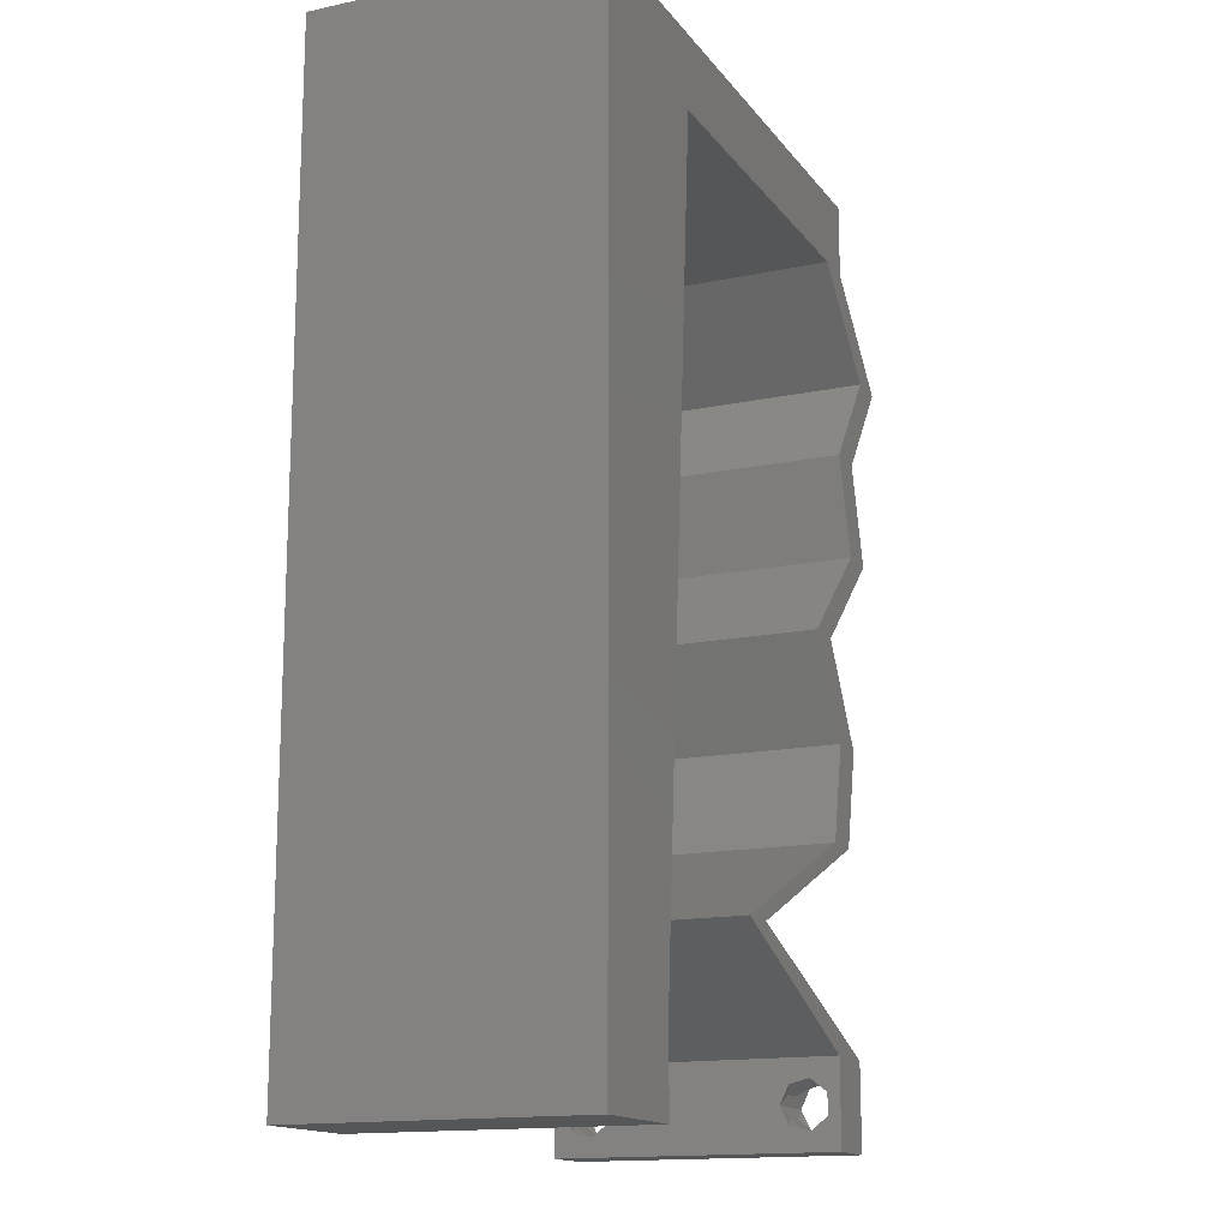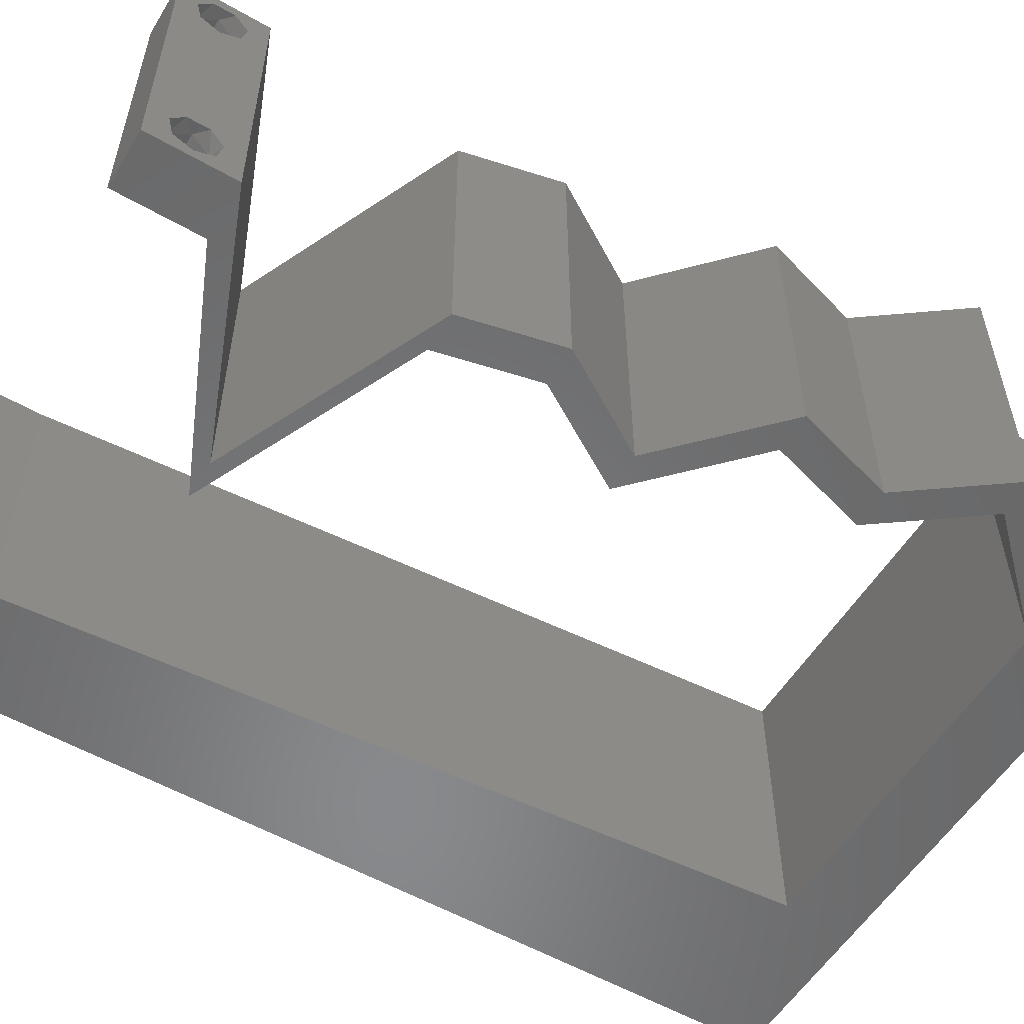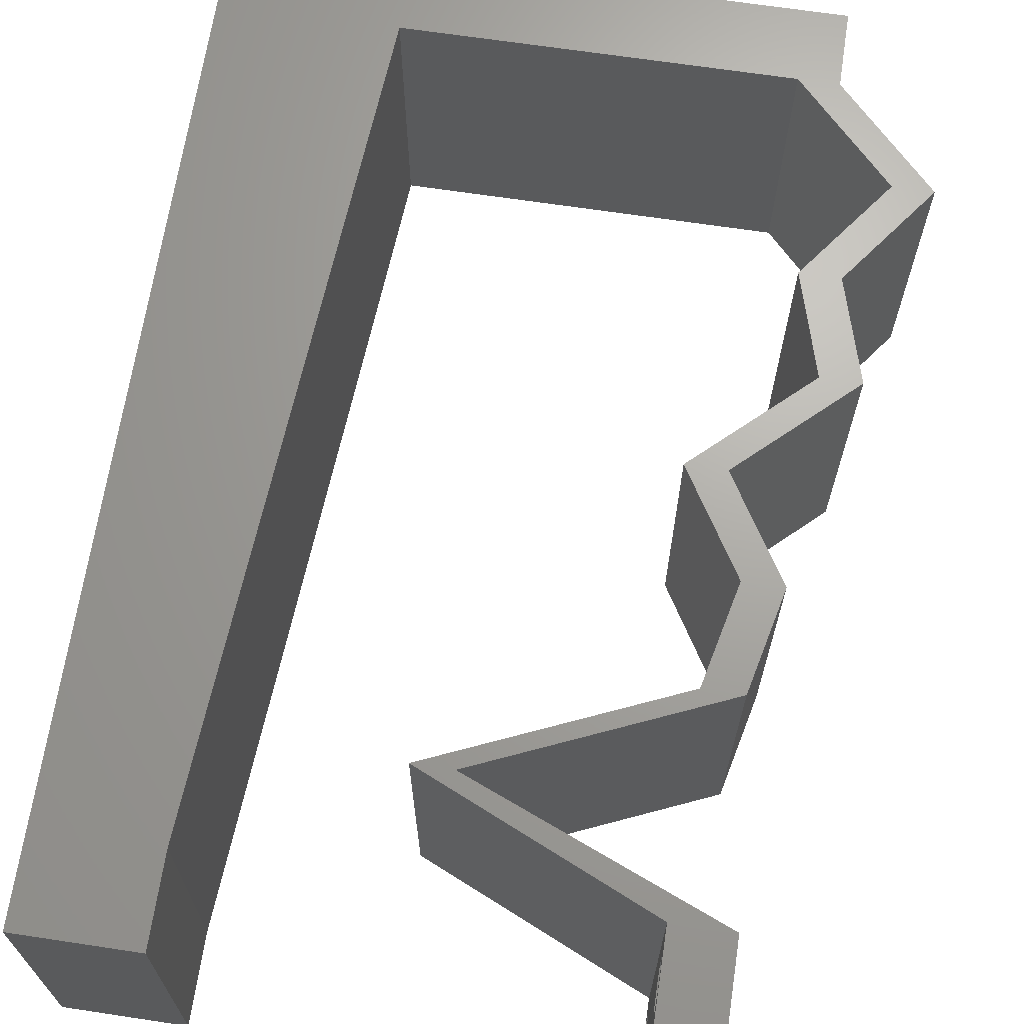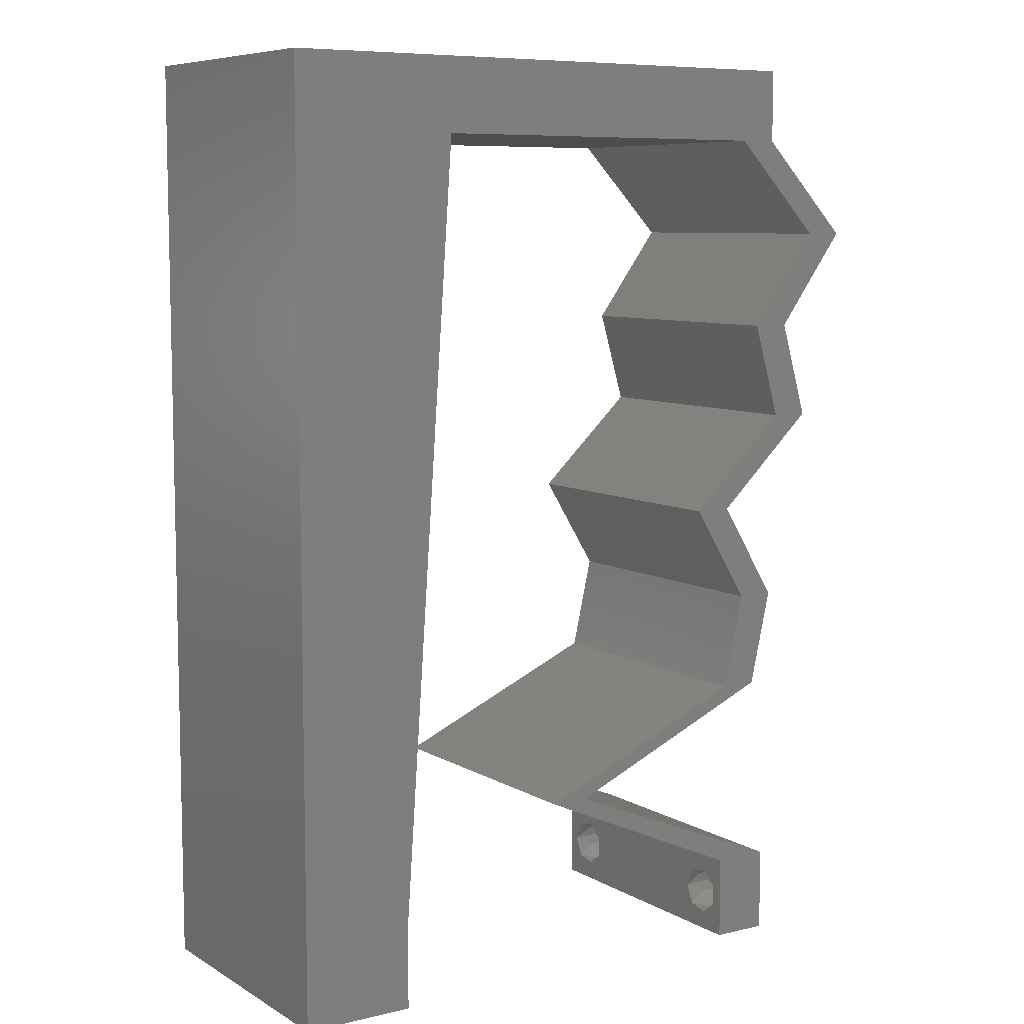
<metadata>
{"format":"stl","ext":"stl","renderer":"f3d","projection":"perspective","resolution":1024,"background":"white","views":[{"elev":-15.2,"azim":-66.0,"up":"+Y"},{"elev":-55.4,"azim":58.8,"up":"+Z"},{"elev":67.4,"azim":8.6,"up":"+Z"},{"elev":7.9,"azim":-33.3,"up":"+Y"}]}
</metadata>
<code>
# stl→obj: 260 verts, 524 faces
v 0.04 0 0.01
v 0.04 -0.006 0.01
v 0.04 -0.003738 0.003932
v 0.04 -0.003 0.0159
v 0.04 -0.004657 0.002778
v 0.04 -0.006 0
v 0.04 -0.004329 0.00134
v 0.04 -0.001671 0.00134
v 0.04 0 0
v 0.04 -0.001343 0.002778
v 0.04 -0.003 0.0007
v 0.04 0 0.02
v 0.04 -0.002262 0.01913
v 0.04 -0.001343 0.01798
v 0.04 -0.004657 0.01798
v 0.04 -0.003738 0.01913
v 0.04 -0.006 0.02
v 0.04 -0.001671 0.01654
v 0.04 -0.004329 0.01654
v 0.04 -0.002262 0.003932
v 0.036 -0.006 0.01
v 0.036 0 0.01
v 0.036 -0.003738 0.003932
v 0.036 -0.003 0.0159
v 0.036 -0.004657 0.002778
v 0.036 -0.004329 0.00134
v 0.036 -0.006 0
v 0.036 -0.001343 0.002778
v 0.036 0 0
v 0.036 -0.001671 0.00134
v 0.036 -0.003 0.0007
v 0.036 0 0.02
v 0.036 -0.001343 0.01798
v 0.036 -0.002262 0.01913
v 0.036 -0.006 0.02
v 0.036 -0.003738 0.01913
v 0.036 -0.004657 0.01798
v 0.036 -0.001671 0.01654
v 0.036 -0.004329 0.01654
v 0.036 -0.002262 0.003932
v 0 -0.006 0.02
v 0.008 -0.006 0.02
v 0.004 -0.003 0.02
v 0.008 0 0.02
v 0 0 0.02
v 0 0.036 0.02
v 0 0.024 0.02
v 0.0103 0.03291 0.02
v 0.009534 0.02194 0.02
v 0.004192 0.005743 0.02
v 0 0.012 0.02
v 0.005001 0.01675 0.02
v 0 0.048 0.02
v 0.01107 0.04388 0.02
v 0.005 0.05532 0.02
v 0.01 0.06 0.02
v 0 0.06 0.02
v 0.01183 0.05485 0.02
v 0.01608 0.05716 0.02
v 0.008767 0.01097 0.02
v 0.02883 0.05485 0.02
v 0.03 0.06 0.02
v 0.02479 0.05743 0.02
v 0.03733 0.05485 0.02
v 0.04 0.05485 0.02
v 0.04 0.06 0.02
v 0.02 0.06 0.02
v 0.02033 0.05485 0.02
v 0.038 -0.003 0.02
v 0.04391 0.048 0.02
v 0.04658 0.048 0.02
v 0.04349 0.03428 0.02
v 0.04082 0.03428 0.02
v 0.03617 0.02743 0.02
v 0.03349 0.02743 0.02
v 0.03615 0.01371 0.02
v 0.03098 0.01028 0.02
v 0.03883 0.01371 0.02
v 0.02823 0.003428 0.02
v 0.02313 0.006857 0.02
v 0.02046 0.006857 0.02
v 0.0283 0.01028 0.02
v 0.03156 0.003428 0.02
v 0.0415 0.04114 0.02
v 0.03883 0.04114 0.02
v 0.03769 0.02057 0.02
v 0.04036 0.02057 0.02
v 0 -0.006 0.01
v 0 -0.003 0.015
v 0 0 0.01
v 0 -0.006 0
v 0 -0.003 0.005
v 0 0 0
v 0.004 -0.006 0.015
v 0.008 -0.006 0.01
v 0.004 -0.006 0.005
v 0.008 -0.006 0
v 0 0.009 0.0114
v 0 0.06 0
v 0 0.051 0.0086
v 0 0.06 0.01
v 0 0.048 0
v 0 0.0415 0.009767
v 0 0.03 0.01
v 0 0.036 0
v 0 0.024 0
v 0 0.0185 0.01023
v 0 0.012 0
v 0 0.005337 0.005128
v 0 0.05466 0.01487
v 0.004 -0.003 0
v 0.008 0 0
v 0.0103 0.03291 0
v 0.009534 0.02194 0
v 0.004192 0.005743 0
v 0.005001 0.01675 0
v 0.01107 0.04388 0
v 0.005 0.05532 0
v 0.01 0.06 0
v 0.01608 0.05716 0
v 0.01183 0.05485 0
v 0.008767 0.01097 0
v 0.02883 0.05485 0
v 0.02479 0.05743 0
v 0.03 0.06 0
v 0.03733 0.05485 0
v 0.04 0.06 0
v 0.04 0.05485 0
v 0.02 0.06 0
v 0.02033 0.05485 0
v 0.038 -0.003 0
v 0.04391 0.048 0
v 0.04658 0.048 0
v 0.04349 0.03428 0
v 0.03617 0.02743 0
v 0.04082 0.03428 0
v 0.03349 0.02743 0
v 0.03615 0.01371 0
v 0.03883 0.01371 0
v 0.03098 0.01028 0
v 0.02823 0.003428 0
v 0.02046 0.006857 0
v 0.02313 0.006857 0
v 0.0283 0.01028 0
v 0.03156 0.003428 0
v 0.0415 0.04114 0
v 0.03883 0.04114 0
v 0.04036 0.02057 0
v 0.03769 0.02057 0
v 0.008 0 0.01
v 0.008 -0.003 0.015
v 0.008 -0.003 0.005
v 0.015 0.06 0.01134
v 0.025 0.06 0.008977
v 0.006575 0.06 0.007337
v 0.03344 0.06 0.01273
v 0.04 0.06 0.01
v 0.03407 0.06 0.005945
v 0.005798 0.06 0.01422
v 0.04 0.05485 0.01
v 0.04 0.05743 0.005
v 0.04 0.05743 0.015
v 0.04329 0.05142 0.015
v 0.04658 0.048 0.01
v 0.04329 0.05142 0.005
v 0.04404 0.04457 0.015
v 0.0415 0.04114 0.01
v 0.04404 0.04457 0.005
v 0.04249 0.03771 0.015
v 0.04349 0.03428 0.01
v 0.04249 0.03771 0.005
v 0.03983 0.03085 0.005
v 0.03983 0.03085 0.015
v 0.03617 0.02743 0.01
v 0.03826 0.024 0.015
v 0.04036 0.02057 0.01
v 0.03826 0.024 0.005
v 0.03959 0.01714 0.015
v 0.03883 0.01371 0.01
v 0.03959 0.01714 0.005
v 0.03228 0.01085 0.007558
v 0.0272 0.008633 0.004961
v 0.02313 0.006857 0.01
v 0.02849 0.009197 0.01366
v 0.0338 0.01152 0.0143
v 0.03302 0.002836 0.007714
v 0.02939 0.004312 0.01331
v 0.02753 0.005068 0.005273
v 0.03483 0.002099 0.01424
v 0.02741 0.003789 0.007848
v 0.02046 0.006857 0.01
v 0.03042 0.002461 0.01391
v 0.02538 0.004684 0.01431
v 0.0292 0.01067 0.007833
v 0.03615 0.01371 0.01
v 0.02586 0.009218 0.01405
v 0.03112 0.01152 0.0143
v 0.03692 0.01714 0.015
v 0.03769 0.02057 0.01
v 0.03692 0.01714 0.005
v 0.03559 0.024 0.015
v 0.03349 0.02743 0.01
v 0.03559 0.024 0.005
v 0.03715 0.03085 0.005
v 0.03715 0.03085 0.015
v 0.04082 0.03428 0.01
v 0.03982 0.03771 0.015
v 0.03883 0.04114 0.01
v 0.03982 0.03771 0.005
v 0.04137 0.04457 0.015
v 0.04391 0.048 0.01
v 0.04137 0.04457 0.005
v 0.04062 0.05142 0.015
v 0.03733 0.05485 0.01
v 0.04062 0.05142 0.005
v 0.02458 0.05485 0.01249
v 0.01183 0.05485 0.01
v 0.01774 0.05485 0.0136
v 0.03142 0.05485 0.0136
v 0.03068 0.05485 0.006857
v 0.01848 0.05485 0.006857
v 0.02458 0.05485 0.005055
v 0.009069 0.01529 0.01037
v 0.009917 0.02743 0.01012
v 0.01077 0.03956 0.01037
v 0.00853 0.007583 0.007721
v 0.0113 0.04727 0.007721
v 0.008429 0.00614 0.0143
v 0.0114 0.04871 0.0143
v 0.0375 -0.003738 0.01607
v 0.0385 -0.002262 0.01607
v 0.03888 -0.003738 0.01607
v 0.03712 -0.002262 0.01607
v 0.03873 -0.001671 0.01866
v 0.03727 -0.001343 0.01722
v 0.03875 -0.001343 0.01722
v 0.03725 -0.001671 0.01866
v 0.03873 -0.004657 0.01722
v 0.03727 -0.004329 0.01866
v 0.03875 -0.004329 0.01866
v 0.03725 -0.004657 0.01722
v 0.03802 -0.003011 0.0193
v 0.03687 -0.002995 0.0193
v 0.03916 -0.003 0.0193
v 0.0375 -0.003738 0.0008684
v 0.03727 -0.002262 0.0008684
v 0.03875 -0.002262 0.0008684
v 0.03888 -0.003738 0.0008684
v 0.03873 -0.004657 0.002022
v 0.03727 -0.004329 0.00346
v 0.03875 -0.004329 0.00346
v 0.03725 -0.004657 0.002022
v 0.03725 -0.001671 0.00346
v 0.03873 -0.001671 0.00346
v 0.03802 -0.003011 0.0041
v 0.03687 -0.002995 0.0041
v 0.03916 -0.003 0.0041
v 0.03802 -0.00134 0.002032
v 0.03686 -0.001344 0.002017
v 0.03915 -0.001343 0.002022
f 1 2 3
f 1 4 2
f 5 6 7
f 8 9 10
f 11 9 8
f 7 6 11
f 12 13 14
f 15 16 17
f 16 12 17
f 13 12 16
f 6 9 11
f 10 9 1
f 1 12 18
f 18 12 14
f 2 19 17
f 19 15 17
f 2 6 5
f 18 4 1
f 4 19 2
f 20 1 3
f 10 1 20
f 3 2 5
f 21 22 23
f 24 22 21
f 25 26 27
f 28 29 30
f 30 29 31
f 27 26 31
f 32 33 34
f 35 36 37
f 35 32 36
f 36 32 34
f 32 38 33
f 29 27 31
f 28 22 29
f 35 39 21
f 37 39 35
f 22 38 32
f 27 21 25
f 21 39 24
f 24 38 22
f 25 21 23
f 23 22 40
f 40 22 28
f 41 42 43
f 44 45 43
f 46 47 48
f 48 47 49
f 45 44 50
f 47 51 52
f 53 46 54
f 54 46 48
f 53 54 55
f 56 57 55
f 56 58 59
f 60 49 52
f 57 53 55
f 61 62 63
f 64 65 66
f 58 56 55
f 67 68 63
f 68 67 59
f 60 51 50
f 35 17 69
f 49 47 52
f 42 44 43
f 45 41 43
f 12 32 69
f 51 60 52
f 51 45 50
f 65 70 71
f 64 70 65
f 72 73 74
f 73 75 74
f 76 77 78
f 79 80 81
f 80 82 81
f 82 80 77
f 79 83 80
f 17 12 69
f 32 12 83
f 32 35 69
f 83 79 32
f 82 77 76
f 58 68 59
f 44 60 50
f 67 56 59
f 62 67 63
f 68 61 63
f 62 64 66
f 71 70 84
f 84 73 72
f 85 73 84
f 70 85 84
f 74 86 87
f 75 86 74
f 86 78 87
f 78 86 76
f 64 62 61
f 54 58 55
f 88 89 90
f 45 89 41
f 91 92 93
f 90 92 88
f 41 89 88
f 90 89 45
f 88 92 91
f 93 92 90
f 42 94 95
f 88 94 41
f 91 96 88
f 95 96 97
f 41 94 42
f 95 94 88
f 97 96 91
f 88 96 95
f 45 98 90
f 99 100 101
f 102 100 99
f 51 98 45
f 103 104 46
f 105 104 103
f 105 103 102
f 46 104 47
f 106 104 105
f 107 104 106
f 47 107 51
f 53 103 46
f 108 107 106
f 47 104 107
f 93 109 108
f 57 110 53
f 53 100 103
f 108 98 107
f 108 109 98
f 53 110 100
f 107 98 51
f 103 100 102
f 101 110 57
f 90 109 93
f 98 109 90
f 100 110 101
f 91 111 97
f 112 111 93
f 105 113 106
f 113 114 106
f 93 115 112
f 106 116 108
f 105 102 117
f 117 113 105
f 102 118 117
f 119 118 99
f 119 120 121
f 122 116 114
f 99 118 102
f 123 124 125
f 126 127 128
f 121 118 119
f 129 124 130
f 130 120 129
f 122 115 108
f 27 131 6
f 114 116 106
f 97 111 112
f 93 111 91
f 9 131 29
f 108 116 122
f 108 115 93
f 132 128 133
f 126 128 132
f 134 135 136
f 136 135 137
f 138 139 140
f 141 142 143
f 143 142 144
f 144 140 143
f 141 143 145
f 6 131 9
f 29 145 9
f 29 131 27
f 145 29 141
f 144 138 140
f 121 120 130
f 112 115 122
f 129 120 119
f 125 124 129
f 130 124 123
f 125 127 126
f 133 146 132
f 146 134 136
f 147 146 136
f 132 146 147
f 135 148 149
f 137 135 149
f 148 139 149
f 139 138 149
f 126 123 125
f 117 118 121
f 150 151 95
f 42 151 44
f 112 152 97
f 95 152 150
f 44 151 150
f 95 151 42
f 97 152 95
f 150 152 112
f 119 153 129
f 62 154 67
f 153 154 129
f 67 154 153
f 119 155 153
f 62 156 154
f 129 154 125
f 67 153 56
f 99 155 119
f 101 155 99
f 66 156 62
f 157 156 66
f 154 158 125
f 153 159 56
f 156 158 154
f 155 159 153
f 125 158 127
f 127 158 157
f 57 159 101
f 56 159 57
f 101 159 155
f 157 158 156
f 160 161 157
f 157 162 160
f 65 162 66
f 127 161 128
f 66 162 157
f 160 162 65
f 157 161 127
f 128 161 160
f 65 163 160
f 164 163 71
f 160 165 128
f 133 165 164
f 71 163 65
f 160 163 164
f 128 165 133
f 164 165 160
f 71 166 164
f 167 166 84
f 164 168 133
f 146 168 167
f 164 166 167
f 84 166 71
f 133 168 146
f 167 168 164
f 72 169 84
f 167 169 170
f 170 171 167
f 146 171 134
f 84 169 167
f 170 169 72
f 167 171 146
f 134 171 170
f 134 172 135
f 74 173 72
f 72 173 170
f 174 173 74
f 174 172 173
f 173 172 170
f 135 172 174
f 170 172 134
f 74 175 174
f 176 175 87
f 174 177 135
f 148 177 176
f 174 175 176
f 87 175 74
f 135 177 148
f 176 177 174
f 78 178 87
f 176 178 179
f 148 180 139
f 179 180 176
f 87 178 176
f 179 178 78
f 176 180 148
f 139 180 179
f 139 181 140
f 179 181 139
f 143 182 183
f 183 184 80
f 78 185 179
f 80 184 77
f 184 182 181
f 183 182 184
f 140 182 143
f 77 185 78
f 185 184 181
f 185 181 179
f 181 182 140
f 77 184 185
f 145 186 9
f 9 186 1
f 80 187 183
f 83 187 80
f 183 188 143
f 1 189 12
f 143 188 145
f 12 189 83
f 187 188 183
f 186 188 187
f 1 186 189
f 145 188 186
f 186 187 189
f 189 187 83
f 2 17 35
f 21 2 35
f 27 6 2
f 27 2 21
f 22 190 29
f 141 190 142
f 142 190 191
f 32 192 22
f 191 193 81
f 79 192 32
f 22 192 190
f 81 193 79
f 191 190 193
f 190 192 193
f 193 192 79
f 29 190 141
f 191 194 142
f 144 194 138
f 138 194 195
f 81 196 191
f 195 197 76
f 82 196 81
f 191 196 194
f 76 197 82
f 194 196 197
f 195 194 197
f 197 196 82
f 142 194 144
f 195 198 199
f 86 198 76
f 138 200 149
f 199 200 195
f 76 198 195
f 199 198 86
f 195 200 138
f 149 200 199
f 86 201 199
f 202 201 75
f 199 203 149
f 137 203 202
f 75 201 86
f 199 201 202
f 202 203 199
f 149 203 137
f 137 204 136
f 73 205 75
f 75 205 202
f 206 205 73
f 205 204 202
f 206 204 205
f 202 204 137
f 136 204 206
f 206 207 208
f 85 207 73
f 136 209 147
f 208 209 206
f 73 207 206
f 208 207 85
f 206 209 136
f 147 209 208
f 85 210 208
f 211 210 70
f 208 212 147
f 132 212 211
f 208 210 211
f 70 210 85
f 147 212 132
f 211 212 208
f 70 213 211
f 214 213 64
f 211 215 132
f 126 215 214
f 64 213 70
f 211 213 214
f 132 215 126
f 214 215 211
f 68 216 61
f 217 218 58
f 64 219 214
f 214 220 126
f 121 221 217
f 61 219 64
f 58 218 68
f 130 221 121
f 126 220 123
f 216 221 222
f 222 220 216
f 218 221 216
f 216 220 219
f 123 222 130
f 216 219 61
f 68 218 216
f 222 221 130
f 123 220 222
f 219 220 214
f 217 221 218
f 114 223 122
f 49 224 48
f 117 225 113
f 114 224 223
f 223 224 49
f 48 224 225
f 225 224 113
f 112 226 150
f 217 227 121
f 122 226 112
f 121 227 117
f 113 224 114
f 60 223 49
f 48 225 54
f 60 228 223
f 225 229 54
f 223 228 226
f 227 229 225
f 223 226 122
f 117 227 225
f 44 228 60
f 54 229 58
f 150 228 44
f 58 229 217
f 226 228 150
f 217 229 227
f 4 24 230
f 24 4 231
f 4 230 232
f 24 231 233
f 234 235 236
f 235 234 237
f 238 239 240
f 239 238 241
f 234 242 237
f 235 231 236
f 237 242 243
f 242 234 244
f 238 230 241
f 231 235 233
f 230 238 232
f 240 239 242
f 14 13 234
f 33 38 235
f 37 36 239
f 14 234 236
f 33 235 237
f 16 15 240
f 18 14 236
f 34 33 237
f 231 18 236
f 37 239 241
f 230 39 241
f 39 37 241
f 15 19 238
f 15 238 240
f 240 242 244
f 242 239 243
f 239 36 243
f 234 13 244
f 235 38 233
f 16 240 244
f 34 237 243
f 238 19 232
f 24 39 230
f 4 18 231
f 19 4 232
f 38 24 233
f 36 34 243
f 13 16 244
f 11 31 245
f 31 11 246
f 246 11 247
f 11 245 248
f 249 250 251
f 250 249 252
f 253 254 255
f 253 255 256
f 255 254 257
f 258 246 247
f 249 245 252
f 245 249 248
f 246 258 259
f 258 247 260
f 251 250 255
f 25 23 250
f 10 20 254
f 40 28 253
f 3 5 251
f 254 253 258
f 25 250 252
f 245 26 252
f 26 25 252
f 5 7 249
f 5 249 251
f 30 31 246
f 251 255 257
f 255 250 256
f 250 23 256
f 254 20 257
f 3 251 257
f 40 253 256
f 10 254 260
f 253 28 259
f 254 258 260
f 258 253 259
f 249 7 248
f 31 26 245
f 7 11 248
f 30 246 259
f 247 8 260
f 23 40 256
f 20 3 257
f 28 30 259
f 8 10 260
f 11 8 247

</code>
